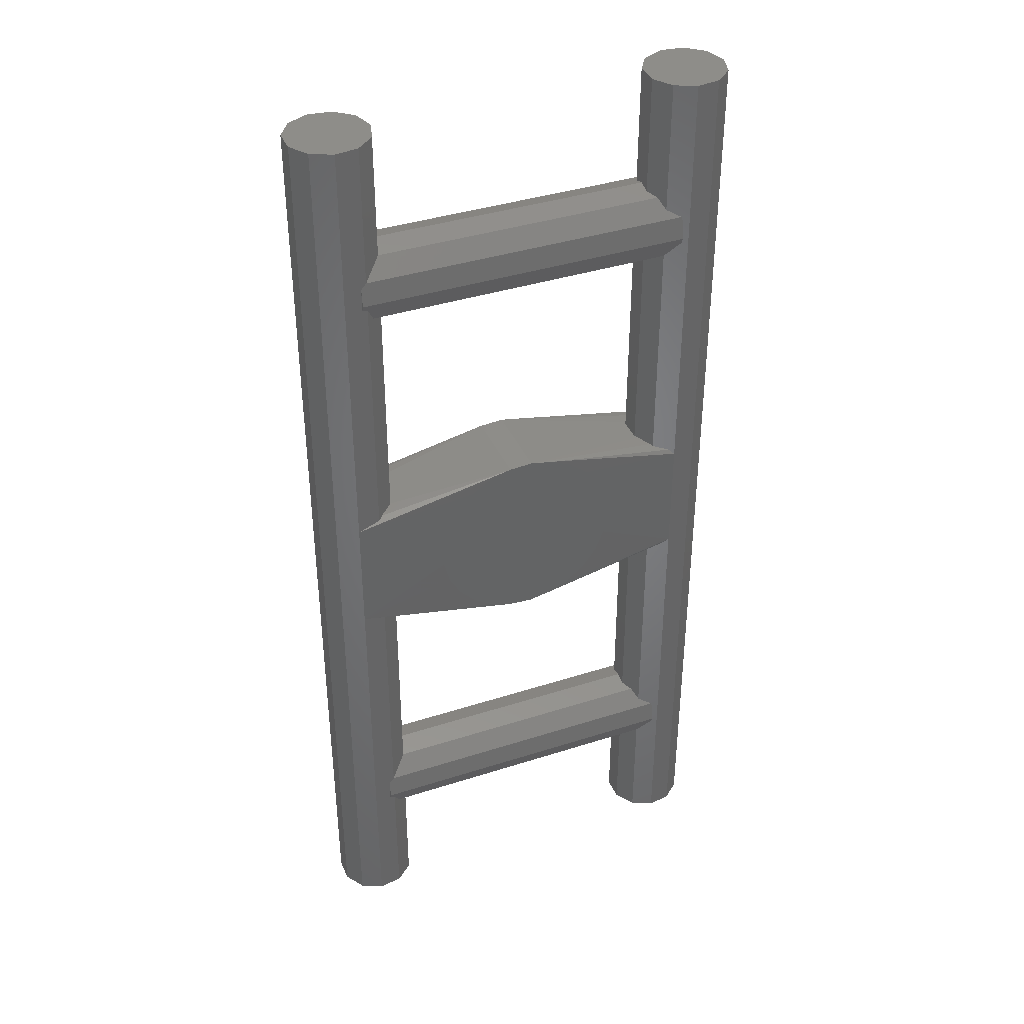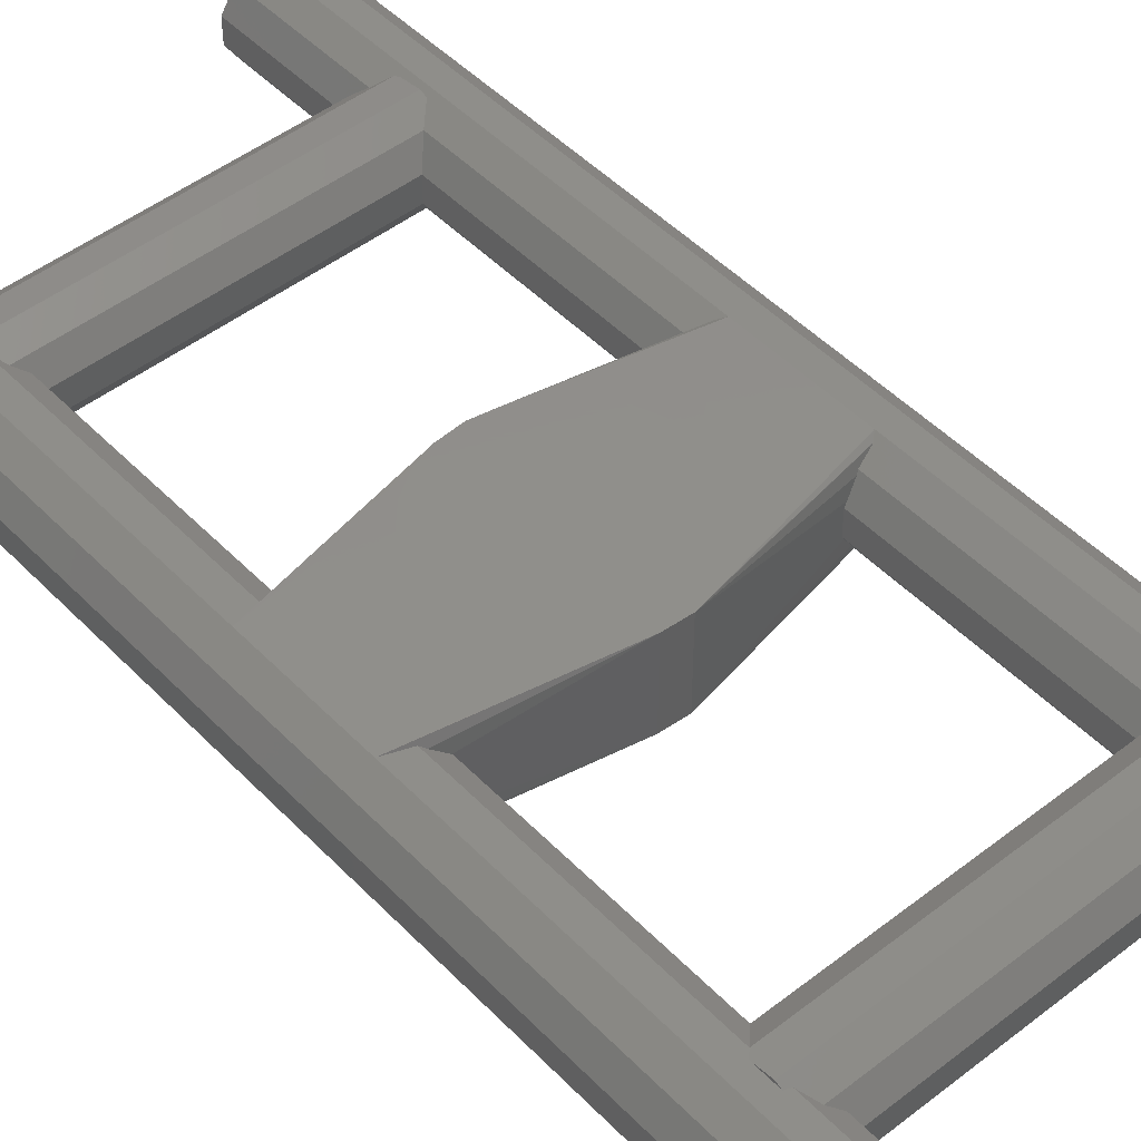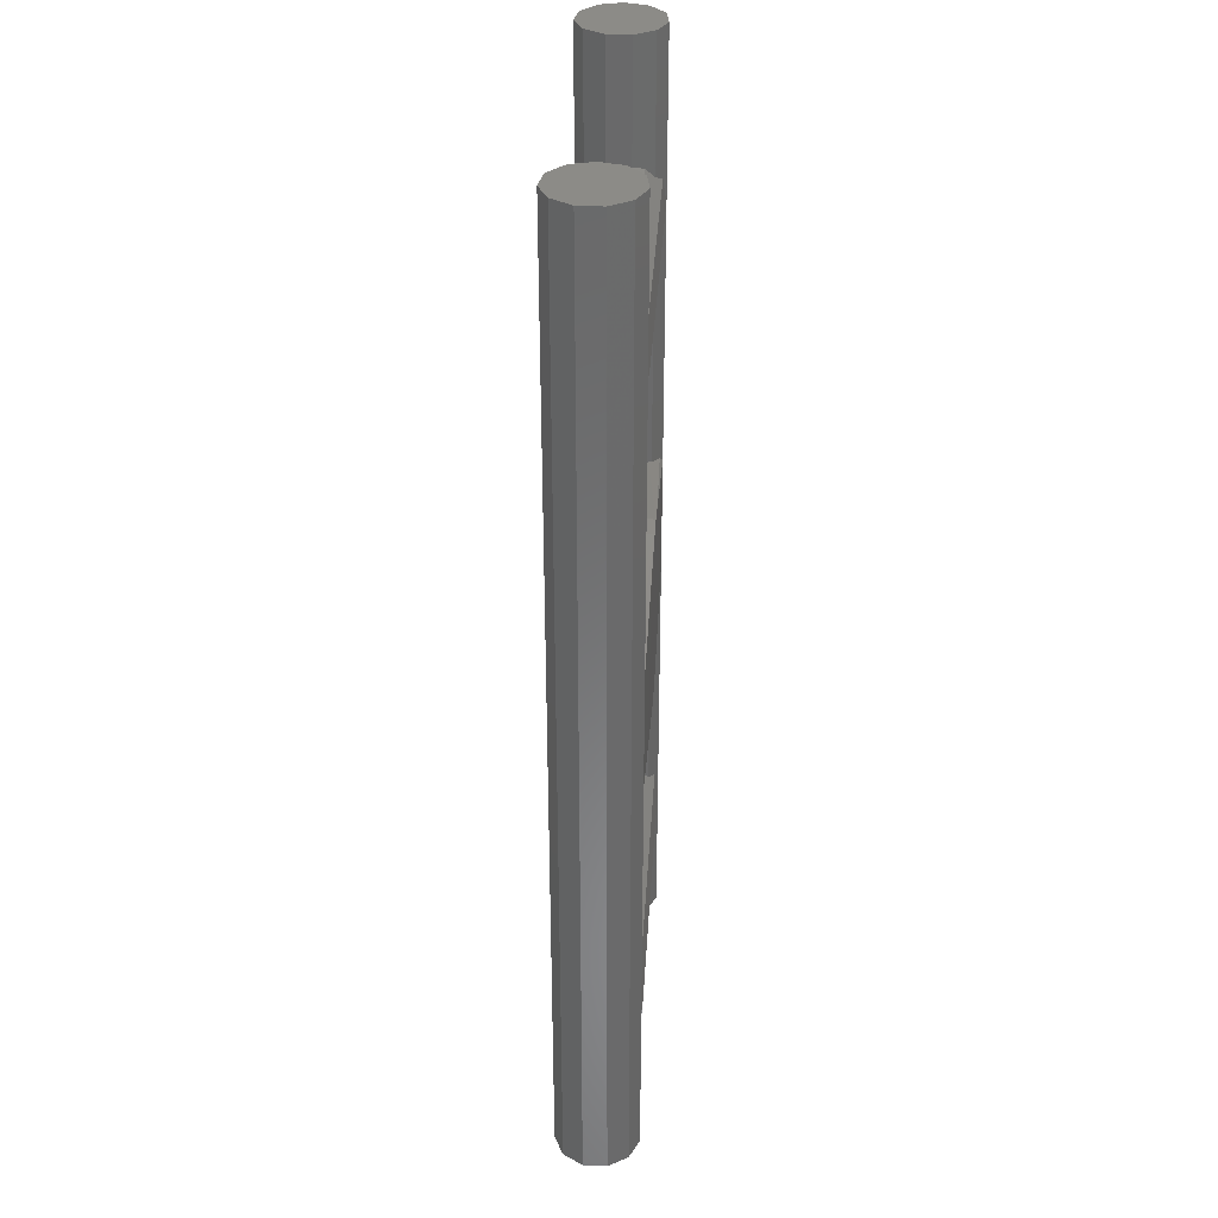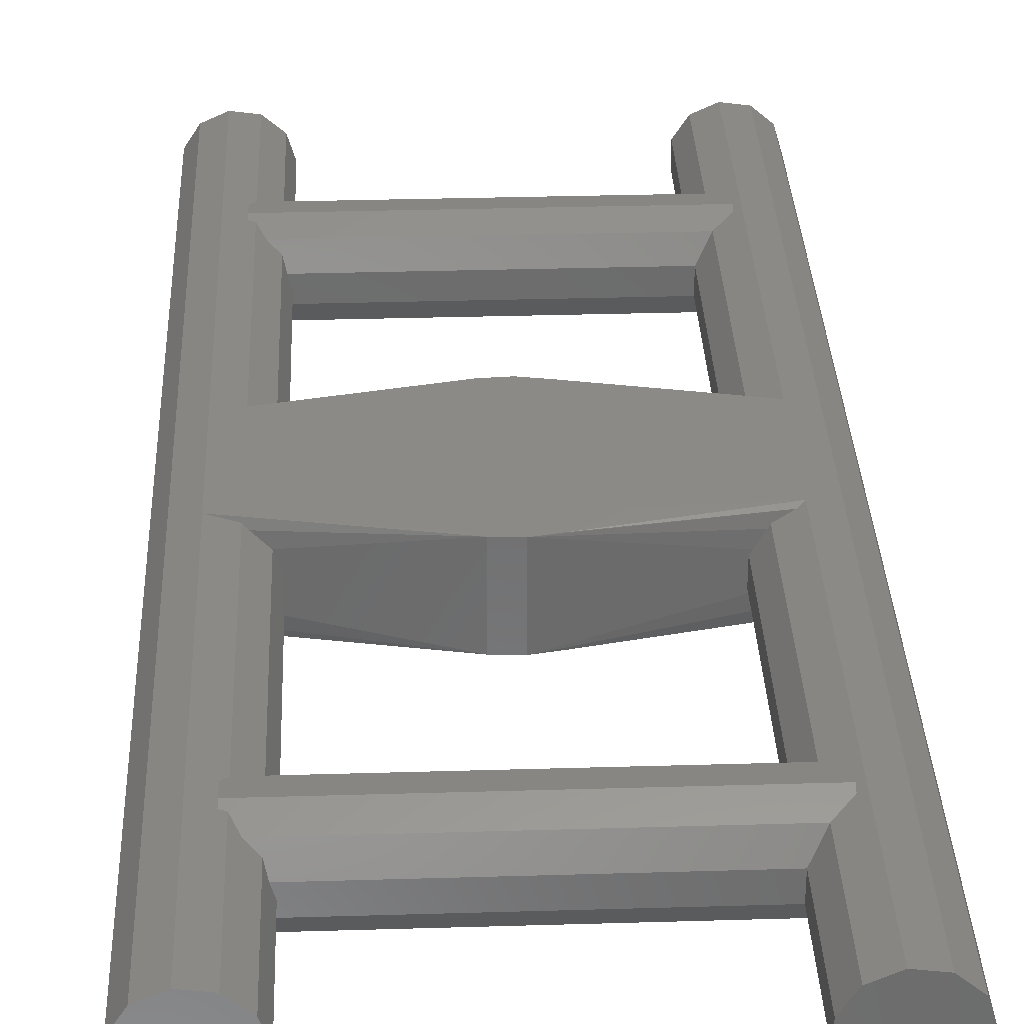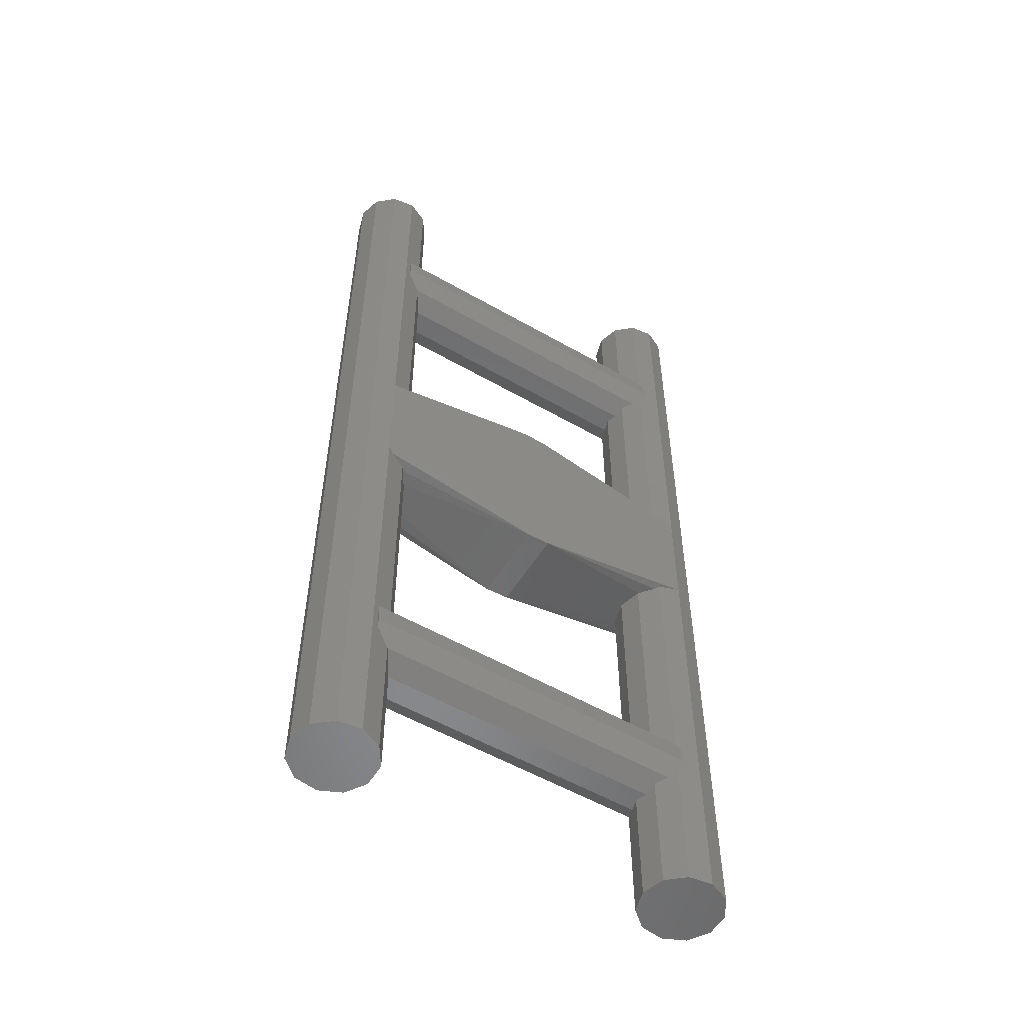
<metadata>
{"format":"stl","ext":"stl","renderer":"f3d","projection":"perspective","resolution":1024,"background":"white","views":[{"elev":38.8,"azim":-22.0,"up":"+Y"},{"elev":47.8,"azim":-41.2,"up":"+Z"},{"elev":33.6,"azim":-86.5,"up":"+Y"},{"elev":32.1,"azim":-2.4,"up":"+Z"},{"elev":-54.7,"azim":148.7,"up":"+Y"}]}
</metadata>
<code>
# stl→obj: 224 verts, 452 faces
v -18.36 41.25 -0.9861
v -18.36 41.25 0.9861
v -17.29 41.25 -2.645
v -17.29 41.25 2.645
v -15.5 41.25 3.464
v -13.55 41.25 3.184
v -12.06 41.25 1.892
v -11.5 41.25 -9.159e-15
v -12.06 41.25 -1.892
v -13.55 41.25 -3.184
v -15.5 41.25 -3.464
v -18.36 -41.25 -0.9861
v -18.36 -41.25 0.9861
v -17.29 -41.25 -2.645
v -15.5 5 -3.464
v -15.5 -5 -3.464
v -15.5 -41.25 -3.464
v -14 29 -3.249
v -13.55 29.45 -3.184
v -14 27.03 -3.249
v -13.55 26.89 -3.184
v -13.55 5.515 -3.184
v -12.06 30.94 -1.892
v -11.5 31.5 -6.994e-15
v -12.06 30.94 1.892
v -13.55 29.45 3.184
v -15.5 5 3.464
v -14 29 3.249
v -13.55 5.515 3.184
v -13.55 26.89 3.184
v -14 27.03 3.249
v -17.29 -41.25 2.645
v -15.5 -41.25 3.464
v -15.5 -5 3.464
v -13.55 -41.25 -3.184
v -12.06 -41.25 -1.892
v -11.5 -41.25 9.159e-15
v -12.06 -41.25 1.892
v -13.55 -41.25 3.184
v -13.55 -5.515 -3.184
v -14 -27 -3.249
v -13.55 -26.55 -3.184
v -14 -28.97 -3.249
v -13.55 -29.11 -3.184
v -1.487 -7.797 -3.5
v -13.18 -5.728 -2.867
v -3.38 -7.182 -3.5
v -5.06 -6.116 -3.5
v -6.422 -4.666 -3.5
v -7.38 -2.922 -3.5
v -7.875 -0.9948 -3.5
v -7.875 0.9948 -3.5
v -7.38 2.922 -3.5
v -6.422 4.666 -3.5
v -5.06 6.116 -3.5
v -3.38 7.182 -3.5
v -1.487 7.797 -3.5
v -13.18 5.728 -2.867
v -12.92 25.71 -2.645
v -12.06 25.22 -1.892
v -12.09 6.039 -1.92
v -12.06 6.045 -1.892
v -14 27.5 -3.464
v 14 27.5 -3.464
v 14 27 -3.235
v 12.71 25.71 -2.645
v 13.89 29.45 -3.184
v 14 29.1 -3.235
v 12.71 30.08 -2.645
v 12.22 30.94 -1.892
v 11.64 31.21 -0.9861
v 11.64 31.5 -6.994e-15
v 12.22 30.94 1.892
v 11.64 31.21 0.9861
v 13.89 29.45 3.184
v 12.71 30.08 2.645
v -14 27.5 3.464
v 14 27.5 3.464
v 14 29.1 3.235
v 12.71 25.71 2.645
v -12.92 25.71 2.645
v 14 27 3.235
v -12.09 6.039 1.92
v -13.18 5.728 2.867
v -12.06 6.045 1.892
v -12.06 25.22 1.892
v -1.487 7.797 3.5
v -3.38 7.182 3.5
v -5.06 6.116 3.5
v -6.422 4.666 3.5
v -7.38 2.922 3.5
v -7.875 0.9948 3.5
v -7.875 -0.9948 3.5
v -7.38 -2.922 3.5
v -6.422 -4.666 3.5
v -5.06 -6.116 3.5
v -3.38 -7.182 3.5
v -1.487 -7.797 3.5
v -13.55 -5.515 3.184
v -13.18 -5.728 2.867
v -14 -27 3.249
v -13.55 -29.11 3.184
v -14 -28.97 3.249
v -13.55 -26.55 3.184
v -12.92 -30.29 2.645
v -12.06 -30.78 1.892
v -11.79 -31.36 0.9861
v -11.5 -31.36 6.963e-15
v -12.06 -30.78 -1.892
v -11.79 -31.36 -0.9861
v -12.92 -30.29 -2.645
v -14 -28.5 -3.464
v 14 -28.5 -3.464
v 14 -29 -3.235
v 12.71 -30.29 -2.645
v 13.89 -26.55 -3.184
v 14 -26.9 -3.235
v -12.06 -25.06 -1.892
v 12.71 -25.92 -2.645
v 12.22 -25.06 -1.892
v -12.09 -6.039 -1.92
v -12.06 -6.045 -1.892
v -11.73 -6.099 -0.7769
v -12.09 -6.039 1.92
v -12.06 -6.045 1.892
v -11.5 -6.137 1.363e-15
v 0.4984 -7.922 -3.5
v 0.4984 -7.922 3.5
v 0.4984 7.922 -3.5
v 2.453 7.549 -3.5
v 4.253 6.702 -3.5
v 5.786 5.434 -3.5
v 6.956 3.824 -3.5
v 7.688 1.974 -3.5
v 7.938 -1.554e-15 -3.5
v 7.688 -1.974 -3.5
v 6.956 -3.824 -3.5
v 5.786 -5.434 -3.5
v 4.253 -6.702 -3.5
v 2.453 -7.549 -3.5
v 0.4984 7.922 3.5
v -11.5 6.137 -1.363e-15
v -11.73 6.099 0.7769
v -11.79 24.64 -0.9861
v -11.5 24.64 -5.472e-15
v 11.64 24.64 -0.9861
v 11.64 6.113 -0.9861
v 12.54 5.904 -2.39
v 12.71 5.819 -2.645
v 11.84 6.081 -1.295
v 12.71 41.25 -2.645
v 14.5 41.25 -3.464
v 14.5 5 -3.464
v 13.99 5.45 -3.232
v 14.01 5.445 -3.239
v 11.64 41.25 -0.9861
v 11.64 41.25 0.9861
v 12.71 41.25 2.645
v 14.5 41.25 3.464
v 13.99 5.45 3.232
v 12.71 5.819 2.645
v 14.01 5.445 3.239
v 14.5 5 3.464
v 11.64 24.64 0.9861
v 11.64 6.113 0.9861
v 11.84 6.081 1.295
v 12.54 5.904 2.39
v -11.79 24.64 0.9861
v 2.453 -7.549 3.5
v 4.253 -6.702 3.5
v 5.786 -5.434 3.5
v 6.956 -3.824 3.5
v 7.688 -1.974 3.5
v 7.938 1.554e-15 3.5
v 7.688 1.974 3.5
v 6.956 3.824 3.5
v 5.786 5.434 3.5
v 4.253 6.702 3.5
v 2.453 7.549 3.5
v -12.06 -25.06 1.892
v -14 -28.5 3.464
v 14 -28.5 3.464
v 13.89 -26.55 3.184
v 14 -26.9 3.235
v 12.22 -25.06 1.892
v 12.71 -25.92 2.645
v 12.71 -30.29 2.645
v 14 -29 3.235
v 11.64 -31.36 0.9861
v 11.64 -31.36 -0.9861
v 11.64 -41.25 -0.9861
v 12.71 -41.25 -2.645
v 12.71 -5.819 -2.645
v 13.99 -5.45 -3.232
v 14.01 -5.445 -3.239
v 14.5 -5 -3.464
v 14.5 -41.25 -3.464
v 11.64 -6.113 -0.9861
v 11.84 -6.081 -1.295
v 11.64 -24.79 -0.9861
v 12.54 -5.904 -2.39
v -11.5 -24.5 5.44e-15
v 11.64 -24.5 5.44e-15
v 13.99 -5.45 3.232
v 14.01 -5.445 3.239
v 12.71 -5.819 2.645
v 12.54 -5.904 2.39
v 11.84 -6.081 1.295
v 11.64 -6.113 0.9861
v 16.45 41.25 -3.184
v 16.45 -41.25 -3.184
v 16.45 41.25 3.184
v 17.94 41.25 1.892
v 18.5 41.25 -9.159e-15
v 17.94 41.25 -1.892
v 14.5 -41.25 3.464
v 14.5 -5 3.464
v 16.45 -41.25 3.184
v 11.64 -24.79 0.9861
v 12.71 -41.25 2.645
v 11.64 -41.25 0.9861
v 17.94 -41.25 -1.892
v 18.5 -41.25 9.159e-15
v 17.94 -41.25 1.892
f 1 2 3
f 3 2 4
f 3 4 5
f 3 5 6
f 3 6 7
f 3 7 8
f 3 8 9
f 3 9 10
f 3 10 11
f 1 12 2
f 2 12 13
f 1 3 12
f 12 3 14
f 3 11 14
f 14 11 15
f 14 15 16
f 14 16 17
f 11 10 15
f 18 10 19
f 15 10 18
f 15 18 20
f 15 21 22
f 21 15 20
f 10 9 19
f 19 9 23
f 23 9 8
f 24 23 8
f 8 7 25
f 24 8 25
f 7 6 26
f 25 7 26
f 6 5 27
f 28 6 27
f 29 30 27
f 30 31 27
f 31 28 27
f 28 26 6
f 5 4 32
f 27 5 32
f 33 34 32
f 34 27 32
f 2 13 4
f 4 13 32
f 13 12 14
f 35 13 17
f 17 13 14
f 36 13 35
f 37 13 36
f 38 13 37
f 39 13 38
f 33 13 39
f 32 13 33
f 16 40 17
f 41 40 42
f 17 40 41
f 17 41 43
f 17 44 35
f 44 17 43
f 40 16 45
f 46 40 45
f 45 16 47
f 47 16 48
f 48 16 49
f 49 16 50
f 50 16 51
f 51 16 52
f 16 15 52
f 52 15 53
f 53 15 54
f 54 15 55
f 55 15 56
f 56 15 57
f 15 22 57
f 57 22 58
f 21 59 22
f 22 59 60
f 61 60 62
f 58 60 61
f 22 60 58
f 20 63 21
f 21 63 64
f 21 64 65
f 21 65 66
f 21 66 59
f 63 20 18
f 63 18 64
f 64 18 19
f 64 19 67
f 64 67 68
f 19 23 67
f 69 23 70
f 67 23 69
f 23 24 70
f 71 24 72
f 70 24 71
f 25 73 24
f 24 73 74
f 24 74 72
f 25 26 75
f 73 25 76
f 76 25 75
f 28 77 78
f 75 28 79
f 79 28 78
f 26 28 75
f 28 31 77
f 77 31 30
f 80 77 30
f 81 80 30
f 80 82 77
f 82 78 77
f 81 30 29
f 83 81 84
f 84 81 29
f 85 81 83
f 86 81 85
f 27 87 29
f 29 87 84
f 87 27 88
f 88 27 89
f 89 27 90
f 90 27 91
f 91 27 92
f 92 27 93
f 93 27 34
f 93 34 94
f 94 34 95
f 95 34 96
f 96 34 97
f 97 34 98
f 98 34 99
f 100 98 99
f 99 34 33
f 101 99 33
f 39 102 33
f 102 103 33
f 103 101 33
f 101 104 99
f 105 102 39
f 106 105 38
f 38 105 39
f 107 106 38
f 108 107 37
f 37 107 38
f 36 109 110
f 108 36 110
f 108 37 36
f 44 111 35
f 35 111 109
f 35 109 36
f 43 112 44
f 44 112 113
f 44 113 114
f 44 114 115
f 44 115 111
f 112 43 41
f 112 41 113
f 113 41 42
f 113 42 116
f 113 116 117
f 42 118 116
f 119 118 120
f 116 118 119
f 40 46 42
f 42 46 121
f 121 122 42
f 42 122 118
f 121 46 45
f 122 121 45
f 123 122 45
f 98 124 125
f 126 98 125
f 126 123 98
f 123 45 98
f 98 45 127
f 128 98 127
f 52 53 51
f 51 53 54
f 51 54 55
f 51 55 56
f 51 56 57
f 51 57 129
f 51 129 130
f 51 130 131
f 51 131 132
f 51 132 133
f 51 133 134
f 51 134 135
f 51 135 136
f 51 136 137
f 51 137 138
f 51 138 139
f 51 139 140
f 51 140 127
f 51 127 45
f 51 45 47
f 51 47 48
f 51 48 49
f 51 49 50
f 57 87 129
f 129 87 141
f 61 62 57
f 57 62 142
f 142 143 57
f 57 143 87
f 57 58 61
f 62 60 144
f 145 62 144
f 145 142 62
f 60 59 66
f 144 60 146
f 146 60 66
f 146 66 147
f 148 66 149
f 150 66 148
f 147 66 150
f 151 152 69
f 65 152 153
f 154 149 66
f 68 152 65
f 67 152 68
f 69 152 67
f 65 153 155
f 65 155 154
f 65 154 66
f 68 65 64
f 156 151 71
f 70 151 69
f 71 151 70
f 156 71 157
f 157 71 72
f 157 72 74
f 157 74 158
f 158 74 73
f 158 73 76
f 159 158 76
f 79 159 75
f 75 159 76
f 82 159 79
f 160 159 82
f 161 82 80
f 160 82 161
f 162 159 160
f 163 159 162
f 78 82 79
f 164 165 80
f 80 165 166
f 80 166 167
f 167 161 80
f 80 81 86
f 168 80 86
f 168 164 80
f 168 86 85
f 142 168 143
f 143 168 85
f 145 168 142
f 83 87 85
f 85 87 143
f 83 84 87
f 91 92 93
f 95 91 94
f 94 91 93
f 96 91 95
f 97 91 96
f 98 91 97
f 128 91 98
f 169 91 128
f 170 91 169
f 171 91 170
f 172 91 171
f 173 91 172
f 174 91 173
f 175 91 174
f 176 91 175
f 177 91 176
f 178 91 177
f 179 91 178
f 141 91 179
f 87 91 141
f 88 91 87
f 89 91 88
f 90 91 89
f 98 100 124
f 100 99 104
f 124 100 180
f 180 100 104
f 125 124 180
f 101 181 182
f 183 101 184
f 184 101 182
f 104 101 183
f 180 104 183
f 185 180 186
f 186 180 183
f 101 103 181
f 181 103 102
f 187 181 102
f 105 187 102
f 187 188 181
f 188 182 181
f 187 105 106
f 107 187 106
f 107 189 187
f 108 110 190
f 107 108 189
f 189 108 190
f 109 111 115
f 110 109 190
f 190 109 115
f 190 115 191
f 191 115 192
f 193 194 119
f 119 194 195
f 195 196 119
f 114 196 197
f 115 197 192
f 117 196 114
f 116 196 117
f 119 196 116
f 114 197 115
f 117 114 113
f 198 199 200
f 200 199 201
f 201 193 200
f 120 193 119
f 200 193 120
f 118 202 120
f 200 202 203
f 120 202 200
f 118 122 123
f 126 118 123
f 126 202 118
f 126 125 180
f 202 126 180
f 169 128 204
f 205 169 204
f 206 128 207
f 204 128 206
f 207 128 208
f 128 127 199
f 209 128 198
f 198 128 199
f 208 128 209
f 194 127 140
f 195 194 140
f 199 127 201
f 193 127 194
f 201 127 193
f 195 140 196
f 196 140 139
f 196 139 138
f 196 138 137
f 196 137 136
f 196 136 135
f 196 135 153
f 135 134 153
f 134 133 153
f 133 132 153
f 132 131 153
f 131 130 153
f 153 130 155
f 129 154 130
f 130 154 155
f 129 149 154
f 129 148 149
f 148 129 150
f 129 141 150
f 165 141 166
f 147 141 165
f 150 141 147
f 166 141 167
f 141 161 167
f 141 160 161
f 141 179 160
f 160 179 162
f 145 144 146
f 168 145 164
f 164 145 146
f 146 147 164
f 164 147 165
f 152 210 153
f 153 210 211
f 196 211 197
f 153 211 196
f 156 157 151
f 151 157 158
f 151 158 159
f 151 159 212
f 151 212 213
f 151 213 214
f 151 214 215
f 151 215 210
f 151 210 152
f 212 159 163
f 216 212 217
f 217 212 163
f 218 212 216
f 163 177 176
f 163 178 177
f 163 179 178
f 162 179 163
f 163 174 217
f 163 175 174
f 163 176 175
f 174 173 217
f 173 172 217
f 172 171 217
f 171 170 217
f 170 169 217
f 217 169 205
f 180 185 202
f 202 185 219
f 202 219 203
f 204 206 186
f 184 204 183
f 183 204 186
f 216 204 184
f 216 184 188
f 220 188 187
f 216 188 220
f 205 204 216
f 217 205 216
f 182 188 184
f 209 219 208
f 208 219 185
f 208 185 186
f 207 186 206
f 208 186 207
f 189 221 187
f 187 221 220
f 190 191 189
f 189 191 221
f 221 191 192
f 211 221 197
f 197 221 192
f 222 221 211
f 223 221 222
f 224 221 223
f 218 221 224
f 216 221 218
f 220 221 216
f 198 200 209
f 209 200 203
f 209 203 219
f 210 215 211
f 211 215 222
f 222 215 214
f 223 222 214
f 214 213 224
f 223 214 224
f 213 212 218
f 224 213 218

</code>
